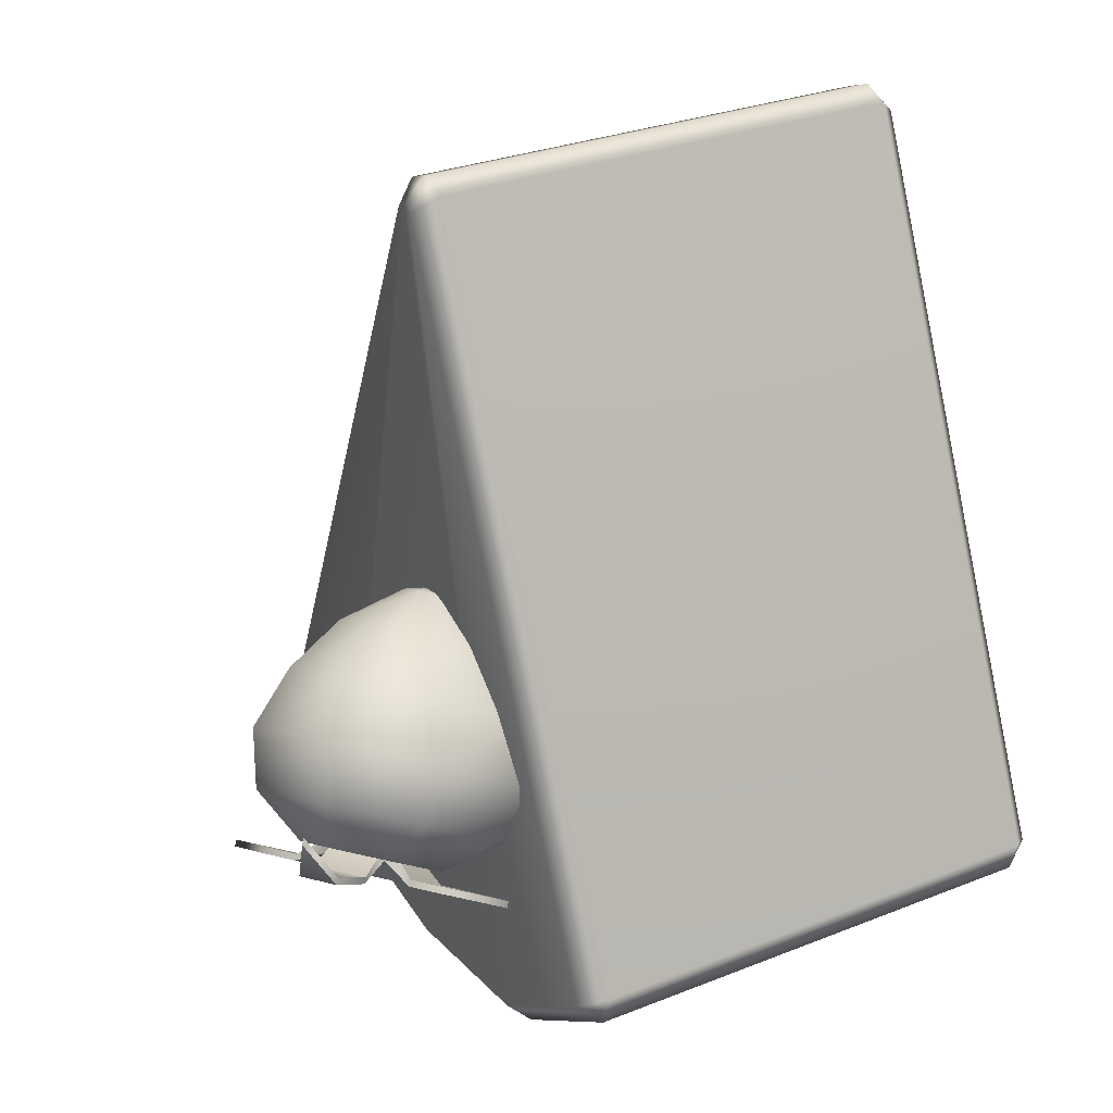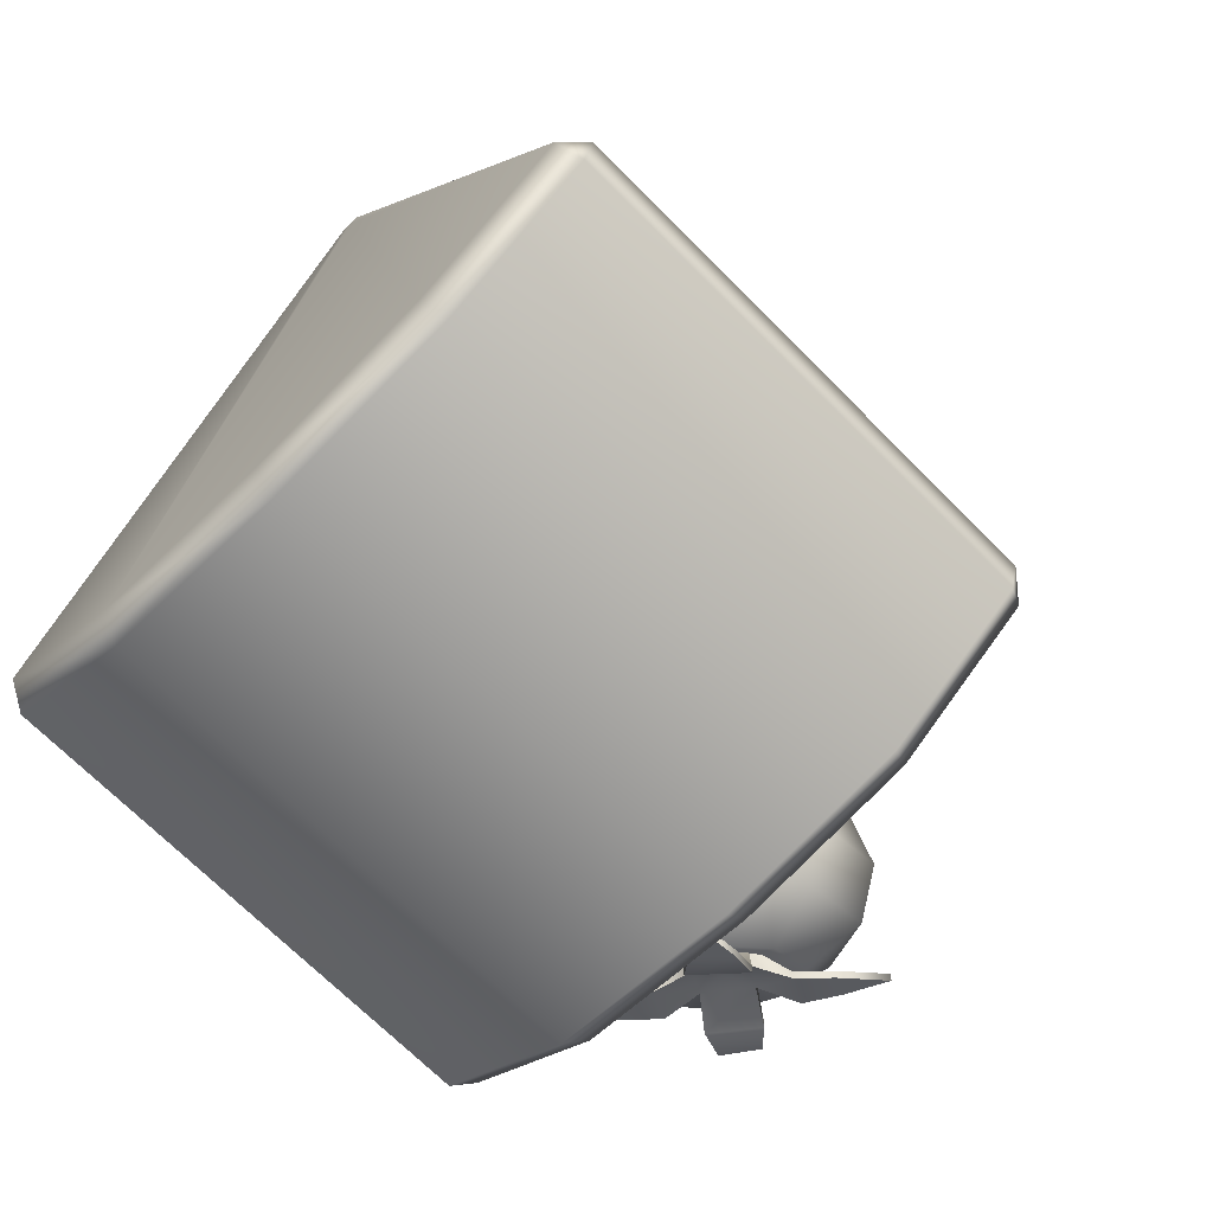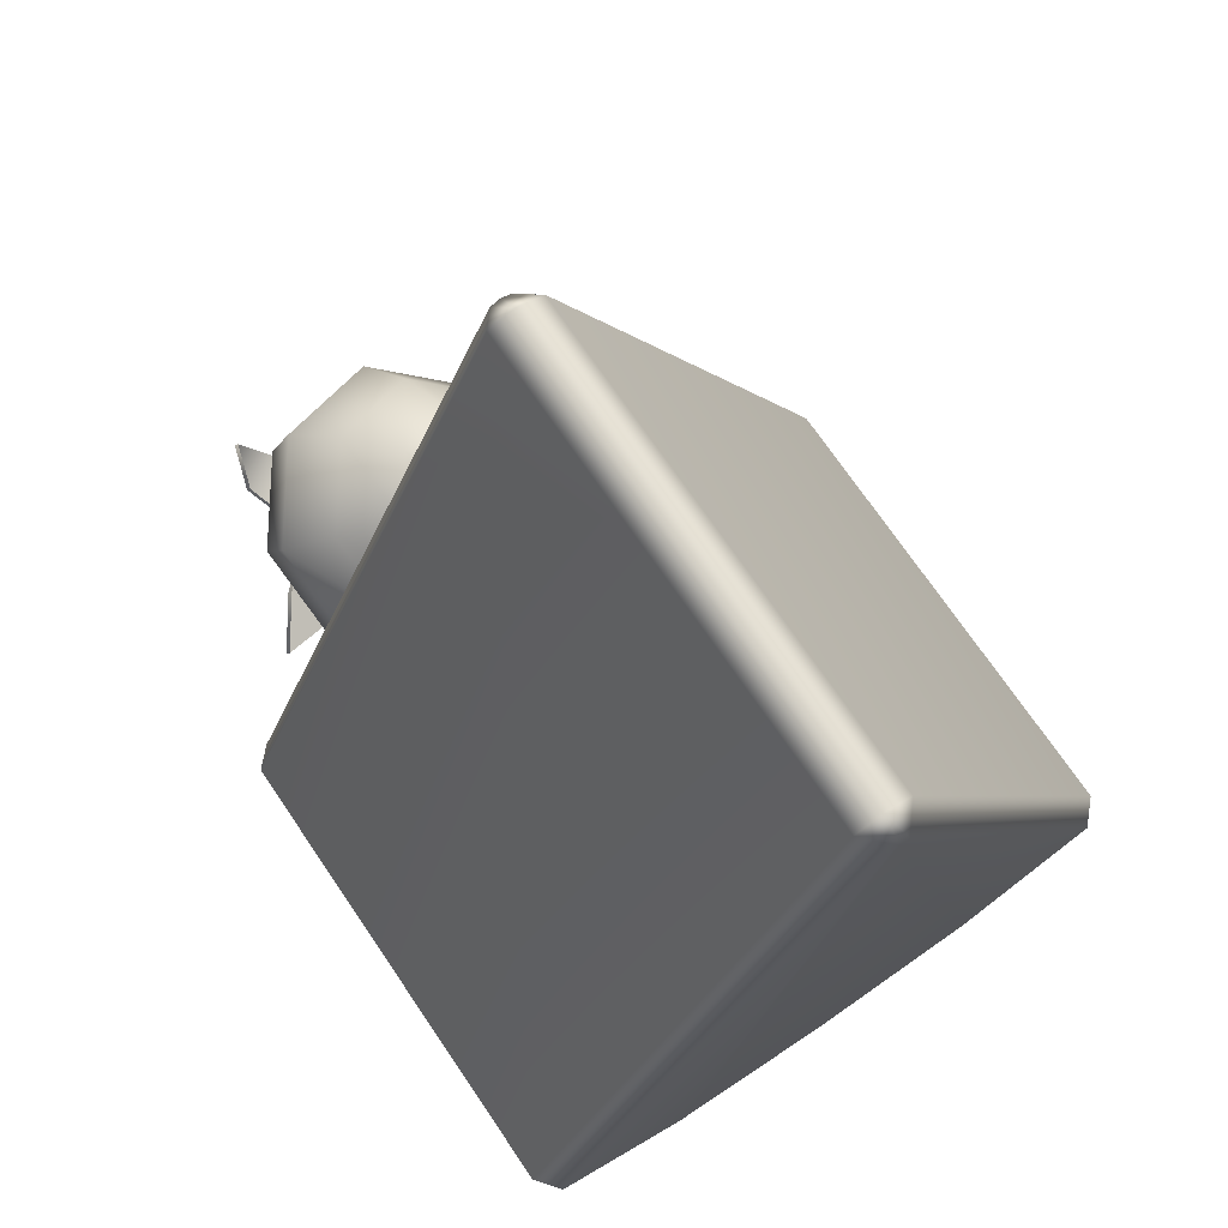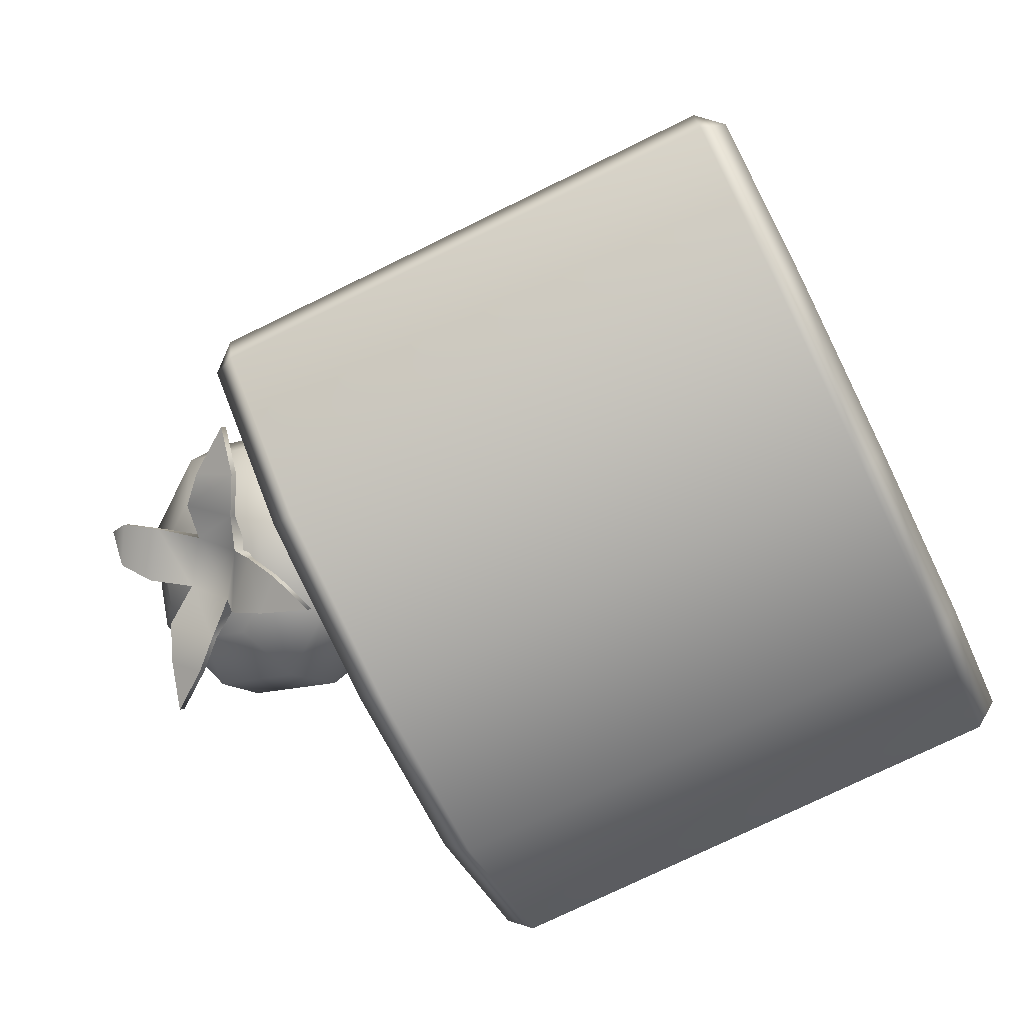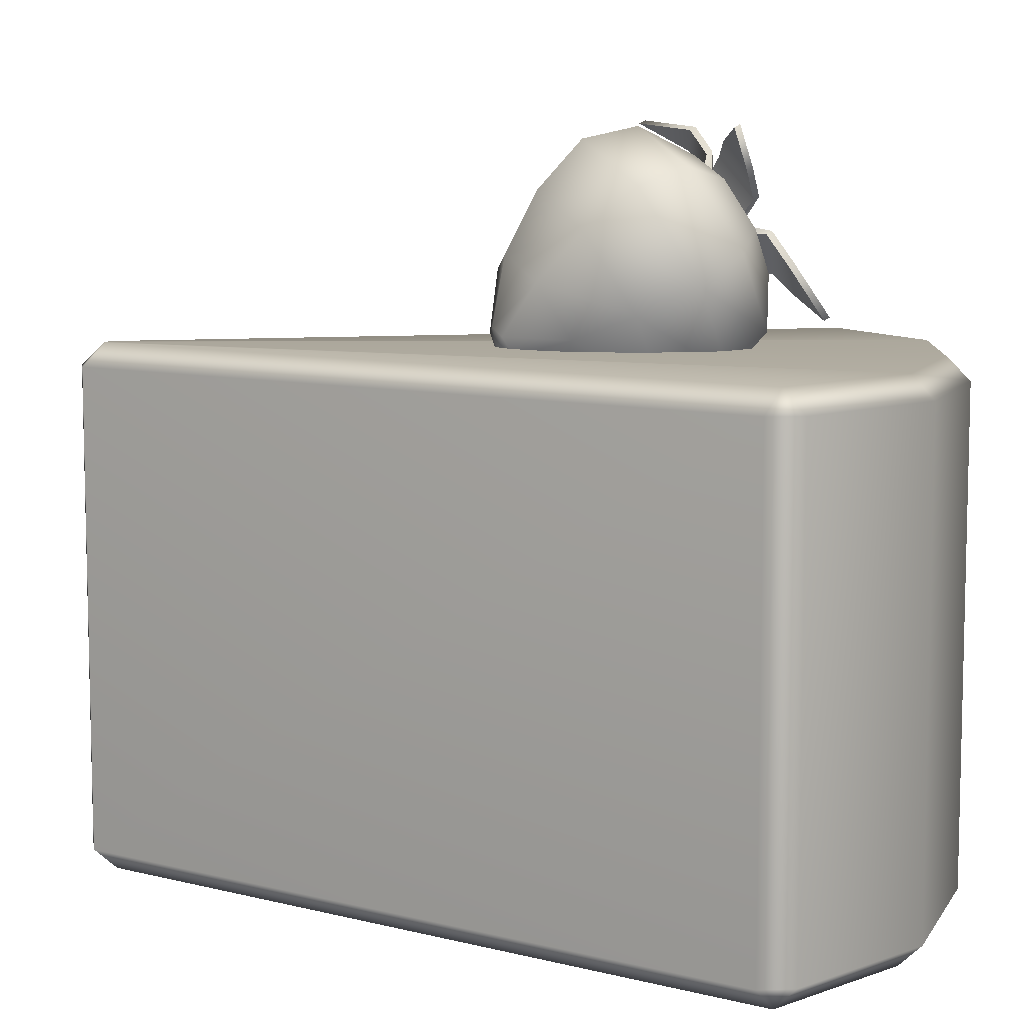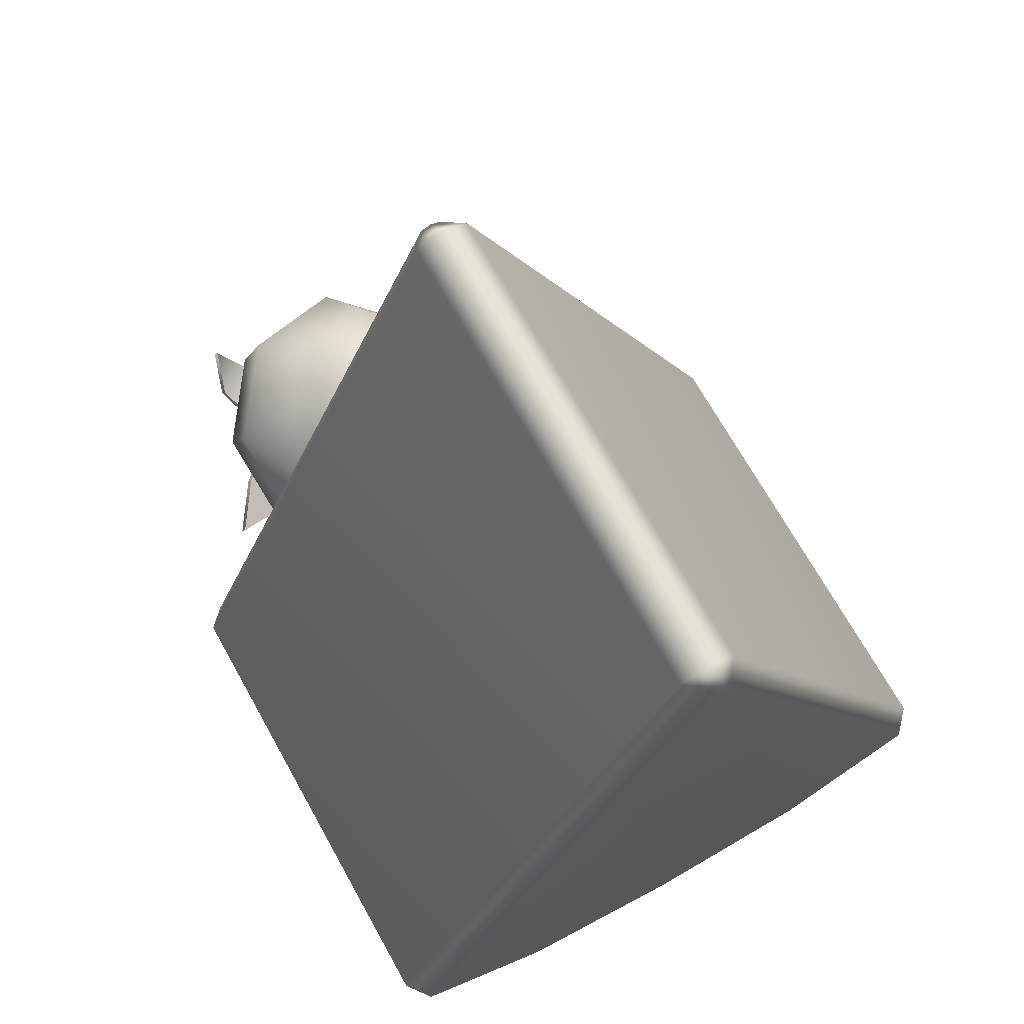
<metadata>
{"format":"obj","ext":"obj","renderer":"f3d","projection":"perspective","resolution":1024,"background":"white","views":[{"elev":30.0,"azim":-119.9,"up":"+Z"},{"elev":-69.4,"azim":44.7,"up":"+Z"},{"elev":72.4,"azim":-34.3,"up":"+Z"},{"elev":-75.2,"azim":-63.9,"up":"+Z"},{"elev":8.5,"azim":101.0,"up":"+Y"},{"elev":69.4,"azim":-29.2,"up":"+Z"}]}
</metadata>
<code>
g merge2d_element_cake_4
v -0.01197 -0.3139 0.5121
v -0.3572 -0.3139 -0.2753
v -0.379 -0.2881 -0.2605
v -0.03131 -0.2881 0.5323
v 0 -0.3139 0.5167
v 0 -0.2881 0.5444
v 0.01197 -0.3139 0.5121
v 0.03131 -0.2881 0.5323
v 0.3572 -0.3139 -0.2753
v 0.379 -0.2881 -0.2605
v 0.1994 -0.3139 -0.3873
v 0.3683 -0.2881 -0.2991
v 0.2093 -0.2881 -0.412
v 0 -0.3139 -0.4152
v 0 -0.2881 -0.4413
v -0.1994 -0.3139 -0.3873
v -0.2093 -0.2881 -0.412
v -0.3683 -0.2881 -0.2991
v -0.03131 0.2652 0.5323
v -0.379 0.2652 -0.2605
v -0.3572 0.291 -0.2753
v -0.01197 0.291 0.5121
v 0 0.2652 0.5444
v 0 0.291 0.5167
v 0.03131 0.2652 0.5323
v 0.01197 0.291 0.5121
v 0.379 0.2652 -0.2605
v 0.3572 0.291 -0.2753
v 0.1994 0.291 -0.3873
v 0.2093 0.2652 -0.412
v 0.3683 0.2652 -0.2991
v 0 0.2652 -0.4413
v 0 0.291 -0.4152
v -0.2093 0.2652 -0.412
v -0.1994 0.291 -0.3873
v -0.3683 0.2652 -0.2991
v -0.379 0.2652 -0.2605
v -0.379 -0.2881 -0.2605
v -0.3683 -0.2881 -0.2991
v -0.3683 0.2652 -0.2991
v -0.03131 0.2652 0.5323
v -0.03131 -0.2881 0.5323
v 0 0.2652 0.5444
v 0 -0.2881 0.5444
v -0.2093 -0.2881 -0.412
v -0.2093 0.2652 -0.412
v 0 0.2652 -0.4413
v 0 -0.2881 -0.4413
v 0.2093 0.2652 -0.412
v 0.2093 -0.2881 -0.412
v 0.3683 -0.2881 -0.2991
v 0.3683 0.2652 -0.2991
v 0.379 -0.2881 -0.2605
v 0.379 0.2652 -0.2605
v 0.03131 -0.2881 0.5323
v 0.03131 0.2652 0.5323
v 0 0.2652 0.5444
v 0 -0.2881 0.5444
v -0.1785 0.4275 -0.1458
v -0.1404 0.4228 -0.1617
v -0.1313 0.4613 -0.1495
v -0.1066 0.4229 -0.1856
v -0.1537 0.3891 -0.1819
v -0.1953 0.3706 -0.1984
v -0.2201 0.4188 -0.1564
v -0.2361 0.3485 -0.1908
v -0.2493 0.391 -0.1582
v -0.2874 0.3372 -0.1713
v -0.2081 0.4656 -0.143
v -0.1582 0.5024 -0.1463
v -0.2257 0.5056 -0.1173
v -0.1847 0.5294 -0.1239
v -0.2142 0.5365 -0.06173
v -0.07855 0.4544 -0.2075
v -0.1051 0.5003 -0.166
v -0.06423 0.5187 -0.1758
v -0.04801 0.4873 -0.2033
v -0.01442 0.5331 -0.1927
v -0.1474 0.3697 -0.2236
v -0.09835 0.4165 -0.2203
v -0.08888 0.3823 -0.246
v -0.1213 0.3481 -0.2501
v -0.07934 0.324 -0.2863
v -0.2463 0.3875 -0.1523
v -0.2331 0.3449 -0.185
v -0.2844 0.3336 -0.1655
v -0.2171 0.4152 -0.1505
v -0.1923 0.367 -0.1925
v -0.1702 0.4177 -0.1298
v -0.1455 0.3793 -0.1658
v -0.1182 0.3446 -0.2442
v -0.08587 0.3787 -0.2402
v -0.07633 0.3205 -0.2804
v -0.1444 0.3661 -0.2177
v -0.09534 0.413 -0.2145
v -0.1455 0.3793 -0.1658
v -0.09831 0.4132 -0.1695
v -0.2112 0.5329 -0.05588
v -0.1816 0.5258 -0.1181
v -0.2227 0.502 -0.1114
v -0.1552 0.4988 -0.1404
v -0.205 0.4621 -0.1372
v -0.123 0.4516 -0.1335
v -0.1702 0.4177 -0.1298
v -0.07553 0.4509 -0.2017
v -0.1021 0.4968 -0.1601
v -0.06122 0.5151 -0.17
v -0.045 0.4837 -0.1974
v -0.01141 0.5295 -0.1869
v -0.123 0.4516 -0.1335
v -0.09831 0.4132 -0.1695
v -0.2331 0.3449 -0.185
v -0.2361 0.3485 -0.1908
v -0.2874 0.3372 -0.1713
v -0.2844 0.3336 -0.1655
v -0.1923 0.367 -0.1925
v -0.1953 0.3706 -0.1984
v -0.1455 0.3793 -0.1658
v -0.1537 0.3891 -0.1819
v -0.1444 0.3661 -0.2177
v -0.1474 0.3697 -0.2236
v -0.1182 0.3446 -0.2442
v -0.1213 0.3481 -0.2501
v -0.07633 0.3205 -0.2804
v -0.07934 0.324 -0.2863
v -0.2844 0.3336 -0.1655
v -0.2874 0.3372 -0.1713
v -0.2493 0.391 -0.1582
v -0.2463 0.3875 -0.1523
v -0.2201 0.4188 -0.1564
v -0.2171 0.4152 -0.1505
v -0.1785 0.4275 -0.1458
v -0.1702 0.4177 -0.1298
v -0.2081 0.4656 -0.143
v -0.205 0.4621 -0.1372
v -0.2257 0.5056 -0.1173
v -0.2227 0.502 -0.1114
v -0.2142 0.5365 -0.06173
v -0.2112 0.5329 -0.05588
v -0.08587 0.3787 -0.2402
v -0.08888 0.3823 -0.246
v -0.07934 0.324 -0.2863
v -0.07633 0.3205 -0.2804
v -0.09534 0.413 -0.2145
v -0.09835 0.4165 -0.2203
v -0.09831 0.4132 -0.1695
v -0.1066 0.4229 -0.1856
v -0.07553 0.4509 -0.2017
v -0.07855 0.4544 -0.2075
v -0.045 0.4837 -0.1974
v -0.04801 0.4873 -0.2033
v -0.01141 0.5295 -0.1869
v -0.01442 0.5331 -0.1927
v -0.2112 0.5329 -0.05588
v -0.2142 0.5365 -0.06173
v -0.1847 0.5294 -0.1239
v -0.1816 0.5258 -0.1181
v -0.1582 0.5024 -0.1463
v -0.1552 0.4988 -0.1404
v -0.1313 0.4613 -0.1495
v -0.123 0.4516 -0.1335
v -0.1051 0.5003 -0.166
v -0.1021 0.4968 -0.1601
v -0.06423 0.5187 -0.1758
v -0.06122 0.5151 -0.17
v -0.01442 0.5331 -0.1927
v -0.01141 0.5295 -0.1869
v -0.0494 0.2674 0.06638
v -0.1221 0.2537 0.03108
v -0.1282 0.3147 0.07127
v -0.05136 0.2872 0.07943
v -0.08518 0.3727 0.08434
v -0.0374 0.306 0.08367
v -0.01831 0.3936 0.06265
v -0.01569 0.3128 0.07663
v 0.03325 0.3652 0.01889
v 0.001047 0.3036 0.06243
v 0.03929 0.3041 -0.02129
v 0.003011 0.2838 0.04938
v -0.003711 0.2462 -0.03437
v -0.01095 0.2649 0.04513
v -0.1918 0.3474 0.04238
v -0.183 0.2587 -0.01602
v -0.1293 0.4316 0.06138
v -0.03211 0.462 0.02986
v 0.04282 0.4207 -0.03373
v 0.0516 0.332 -0.09213
v -0.01089 0.2478 -0.1111
v -0.2417 0.3824 -0.001128
v -0.2313 0.278 -0.0698
v -0.1682 0.4814 0.02122
v -0.05389 0.5171 -0.01586
v 0.03422 0.4686 -0.09063
v 0.04456 0.3643 -0.1593
v -0.02894 0.2652 -0.1816
v -0.2508 0.4116 -0.06013
v -0.2416 0.3193 -0.1209
v -0.1858 0.4992 -0.04036
v -0.08469 0.5308 -0.07315
v -0.006757 0.4879 -0.1393
v 0.002385 0.3956 -0.2
v -0.06262 0.308 -0.2198
v -0.2152 0.4292 -0.1241
v -0.2099 0.3758 -0.1593
v -0.1776 0.4799 -0.1127
v -0.1191 0.4982 -0.1316
v -0.07396 0.4733 -0.1699
v -0.06867 0.4199 -0.2051
v -0.1063 0.3692 -0.2165
v -0.1326 0.4135 -0.1463
v -0.1648 0.3509 -0.1975
v -0.06262 0.308 -0.2198
v -0.1637 0.2764 -0.187
v -0.02894 0.2652 -0.1816
v -0.1432 0.2295 -0.1446
v -0.2416 0.3193 -0.1209
v -0.2313 0.278 -0.0698
v -0.03266 0.2582 0.05218
v -0.02037 0.281 0.07181
g merge2d_element_cake_4_0
f 3 2 1
f 4 3 1
f 1 5 4
f 5 6 4
f 5 7 6
f 7 8 6
f 8 7 9
f 9 7 5
f 10 8 9
f 11 9 5
f 9 11 12
f 12 10 9
f 11 13 12
f 13 11 14
f 14 11 5
f 15 13 14
f 15 14 16
f 16 14 5
f 16 5 1
f 2 16 1
f 17 16 2
f 17 15 16
f 18 17 2
f 3 18 2
f 21 20 19
f 22 21 19
f 19 23 22
f 23 24 22
f 23 25 24
f 25 26 24
f 25 27 26
f 27 28 26
f 26 28 29
f 24 26 29
f 30 29 28
f 31 30 28
f 28 27 31
f 29 30 32
f 33 29 32
f 24 29 33
f 33 32 34
f 35 33 34
f 24 33 35
f 35 21 22
f 24 35 22
f 35 34 36
f 21 35 36
f 20 21 36
f 39 38 37
f 40 39 37
f 37 38 41
f 38 42 41
f 43 41 42
f 44 43 42
f 39 40 45
f 40 46 45
f 46 47 45
f 47 48 45
f 47 49 48
f 49 50 48
f 51 50 49
f 52 51 49
f 53 51 52
f 54 53 52
f 53 54 55
f 54 56 55
f 55 56 57
f 58 55 57
f 61 60 59
f 62 60 61
f 60 63 59
f 62 63 60
f 63 64 59
f 64 65 59
f 64 66 65
f 66 67 65
f 66 68 67
f 61 59 69
f 70 61 69
f 70 69 71
f 72 70 71
f 72 71 73
f 74 62 61
f 75 74 61
f 75 76 74
f 76 77 74
f 76 78 77
f 80 79 63
f 80 81 79
f 81 82 79
f 81 83 82
f 62 80 63
f 86 85 84
f 84 85 87
f 85 88 87
f 87 88 89
f 88 90 89
f 93 92 91
f 91 92 94
f 92 95 94
f 94 95 96
f 95 97 96
f 100 99 98
f 101 99 100
f 102 101 100
f 103 101 102
f 104 103 102
f 107 106 105
f 108 107 105
f 109 107 108
f 105 106 110
f 111 105 110
f 114 113 112
f 115 114 112
f 112 113 116
f 113 117 116
f 116 117 118
f 117 119 118
f 118 119 120
f 119 121 120
f 120 121 122
f 121 123 122
f 122 123 124
f 123 125 124
f 128 127 126
f 129 128 126
f 130 128 129
f 131 130 129
f 132 130 131
f 133 132 131
f 134 132 133
f 135 134 133
f 136 134 135
f 137 136 135
f 138 136 137
f 139 138 137
f 142 141 140
f 143 142 140
f 140 141 144
f 141 145 144
f 144 145 146
f 145 147 146
f 146 147 148
f 147 149 148
f 148 149 150
f 149 151 150
f 150 151 152
f 151 153 152
f 156 155 154
f 157 156 154
f 158 156 157
f 159 158 157
f 160 158 159
f 161 160 159
f 162 160 161
f 163 162 161
f 164 162 163
f 165 164 163
f 166 164 165
f 167 166 165
f 170 169 168
f 171 170 168
f 172 170 171
f 173 172 171
f 174 172 173
f 175 174 173
f 176 174 175
f 177 176 175
f 178 176 177
f 179 178 177
f 180 178 179
f 181 180 179
f 170 182 169
f 182 183 169
f 184 182 170
f 172 184 170
f 185 184 172
f 174 185 172
f 186 185 174
f 176 186 174
f 187 186 176
f 178 187 176
f 188 187 178
f 180 188 178
f 182 189 183
f 189 190 183
f 191 189 182
f 184 191 182
f 192 191 184
f 185 192 184
f 193 192 185
f 186 193 185
f 194 193 186
f 187 194 186
f 195 194 187
f 188 195 187
f 189 196 190
f 196 197 190
f 198 196 189
f 191 198 189
f 199 198 191
f 192 199 191
f 200 199 192
f 193 200 192
f 201 200 193
f 194 201 193
f 202 201 194
f 195 202 194
f 196 203 197
f 203 204 197
f 205 203 196
f 198 205 196
f 206 205 198
f 199 206 198
f 207 206 199
f 200 207 199
f 208 207 200
f 201 208 200
f 209 208 201
f 202 209 201
f 203 210 204
f 205 210 203
f 206 210 205
f 207 210 206
f 208 210 207
f 209 210 208
f 211 210 209
f 204 210 211
f 211 209 212
f 213 211 212
f 204 211 213
f 213 212 214
f 215 213 214
f 216 213 215
f 216 204 213
f 217 216 215
f 181 219 218
f 218 219 168
f 168 219 171
f 171 219 173
f 173 219 175
f 175 219 177
f 177 219 179
f 179 219 181

</code>
